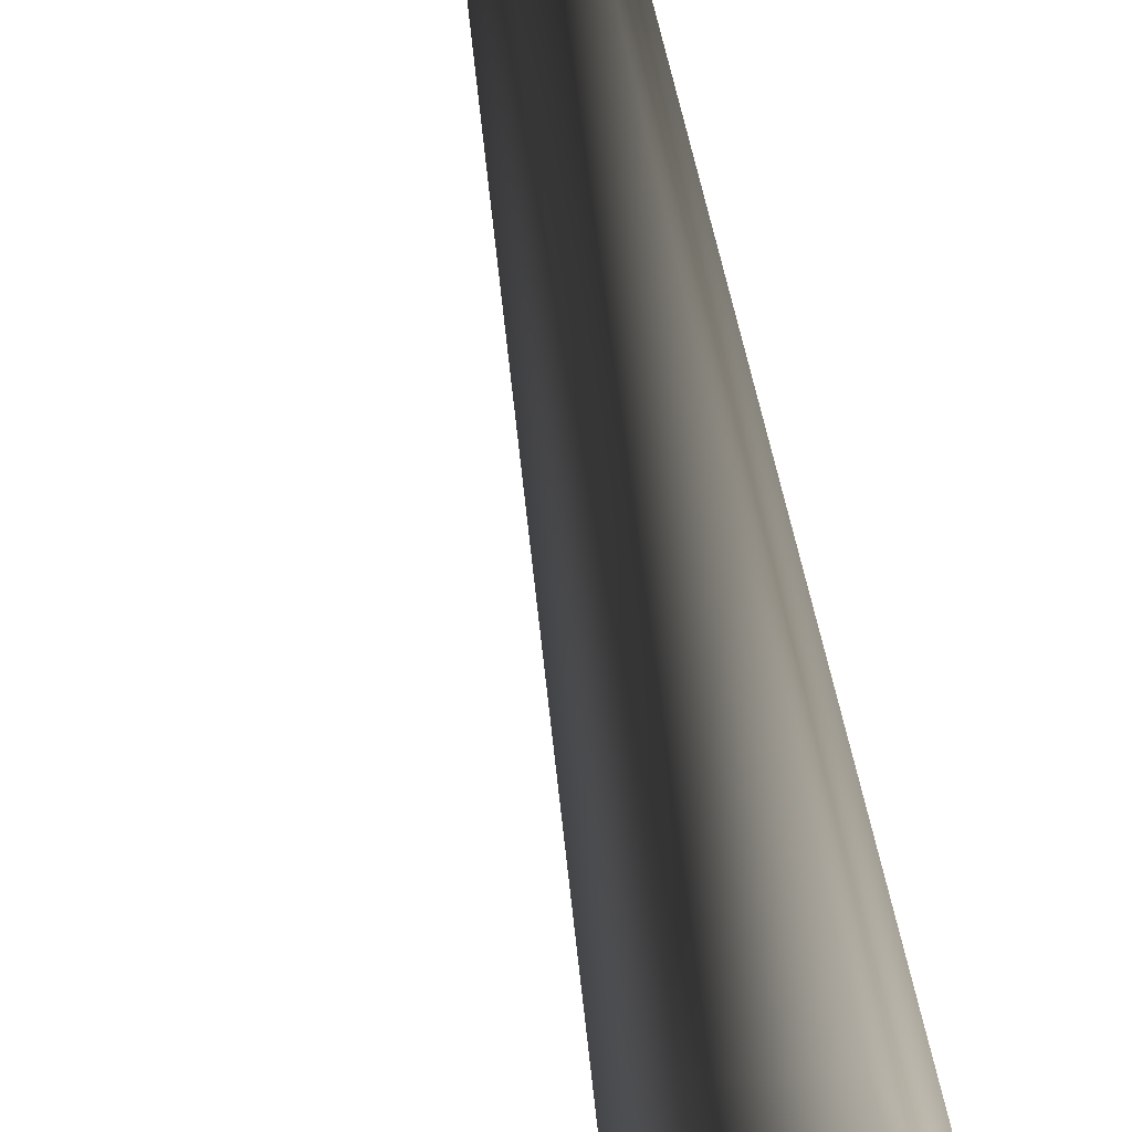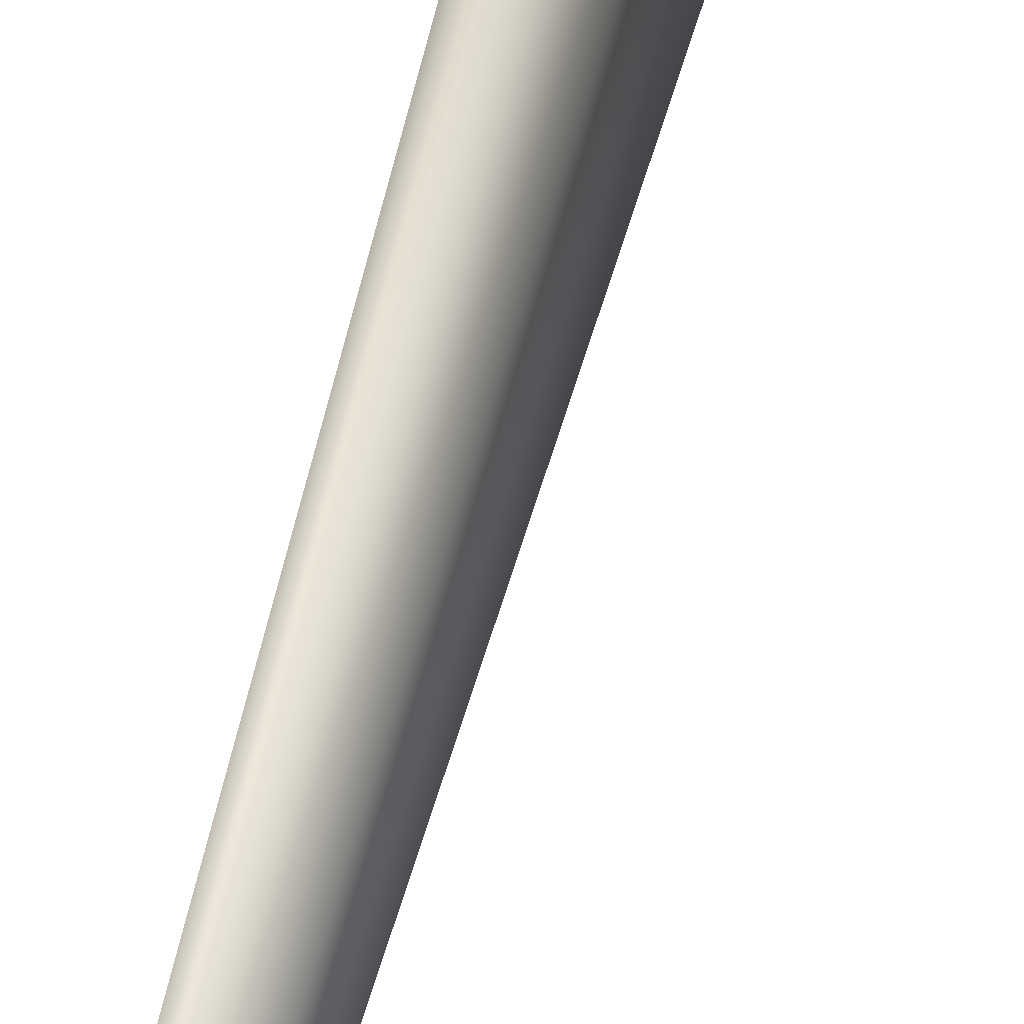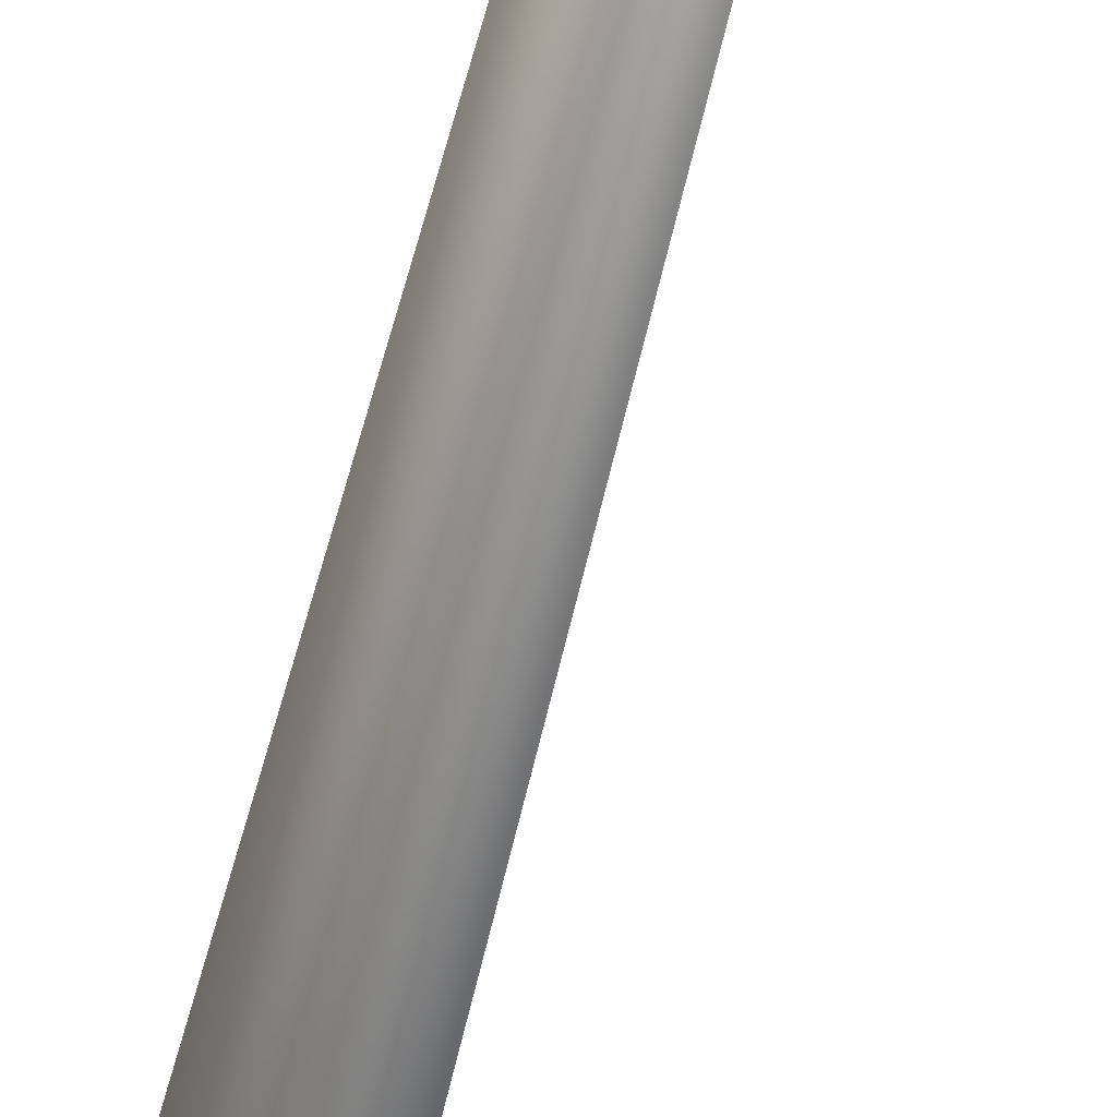
<metadata>
{"format":"obj","ext":"obj","renderer":"f3d","projection":"perspective","resolution":1024,"background":"white","views":[{"elev":13.6,"azim":-3.0,"up":"+Z"},{"elev":19.4,"azim":-174.9,"up":"+Z"},{"elev":-40.8,"azim":169.0,"up":"+Z"}]}
</metadata>
<code>
v 0.0009253 -0.2513 0.6358
v -0.5481 -0.2513 0.3188
v 0.0001698 0.5161 0.3714
v -0.3195 0.5074 0.1861
v -0.08488 10.51 0.4099
v 0.1916 10.51 0.4221
v -0.1888 10.46 0.1323
v 0.3344 31.13 -0.04991
v 0.3344 31.13 -0.04991
v -0.5481 -0.2513 -0.3151
v 0.001665 0.5 -0.3677
v -0.3187 0.4994 -0.1835
v 0.0009143 -0.2513 -0.6321
v 0.1017 10.45 -0.09536
v -0.1888 10.46 0.1323
v 0.3344 31.13 -0.04991
v -0.5481 -0.2513 0.3188
v -0.3187 0.4994 -0.1835
v -0.3195 0.5074 0.1861
v -0.5481 -0.2513 -0.3151
v -0.1888 10.46 0.1323
v 0.5499 -0.2513 -0.3151
v 0.3213 0.5086 -0.1824
v 0.0009143 -0.2513 -0.6321
v 0.001665 0.5 -0.3677
v 0.1017 10.45 -0.09536
v 0.3623 10.5 0.1512
v 0.3344 31.13 -0.04991
v 0.5499 -0.2513 -0.3151
v 0.5499 -0.2513 0.3188
v 0.3213 0.5086 -0.1824
v 0.3205 0.5167 0.1872
v 0.0009253 -0.2513 0.6358
v 0.0001698 0.5161 0.3714
v 0.1916 10.51 0.4221
v 0.3623 10.5 0.1512
v 0.3344 31.13 -0.04991
g MEP_ConTrunk_01_d_12935_95
f 1 3 2
f 3 4 2
f 4 3 5
f 3 6 5
f 4 5 7
f 6 8 5
f 5 9 7
f 10 12 11
f 13 10 11
f 11 12 14
f 12 15 14
f 15 16 14
f 17 19 18
f 20 17 18
f 18 19 21
f 22 24 23
f 24 25 23
f 25 26 23
f 23 26 27
f 26 28 27
f 29 31 30
f 31 32 30
f 30 32 33
f 32 34 33
f 34 32 35
f 32 36 35
f 32 31 36
f 36 37 35

</code>
